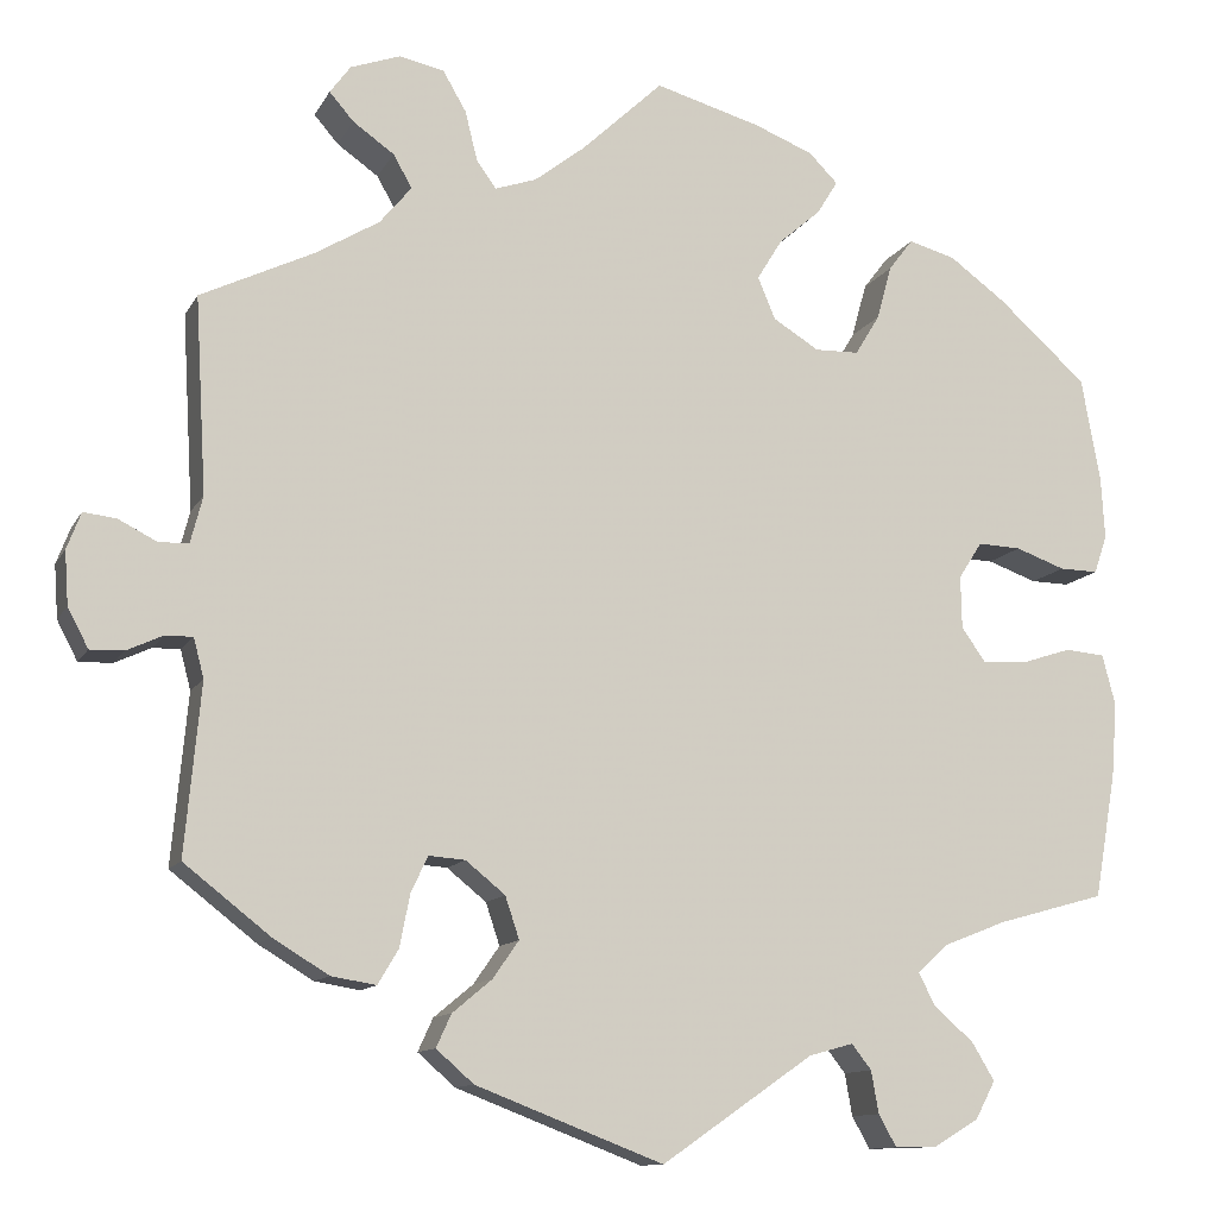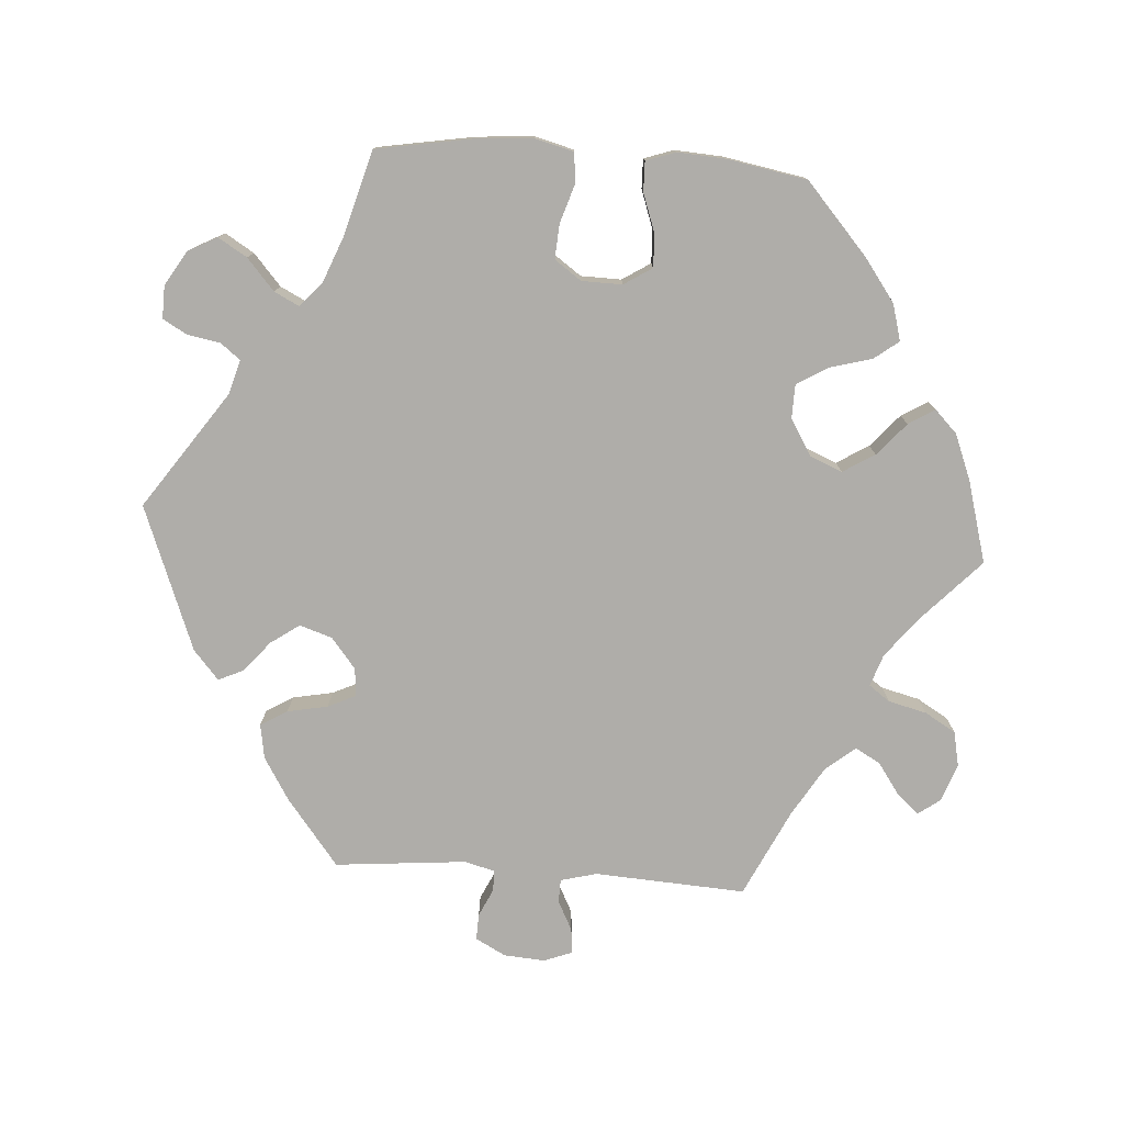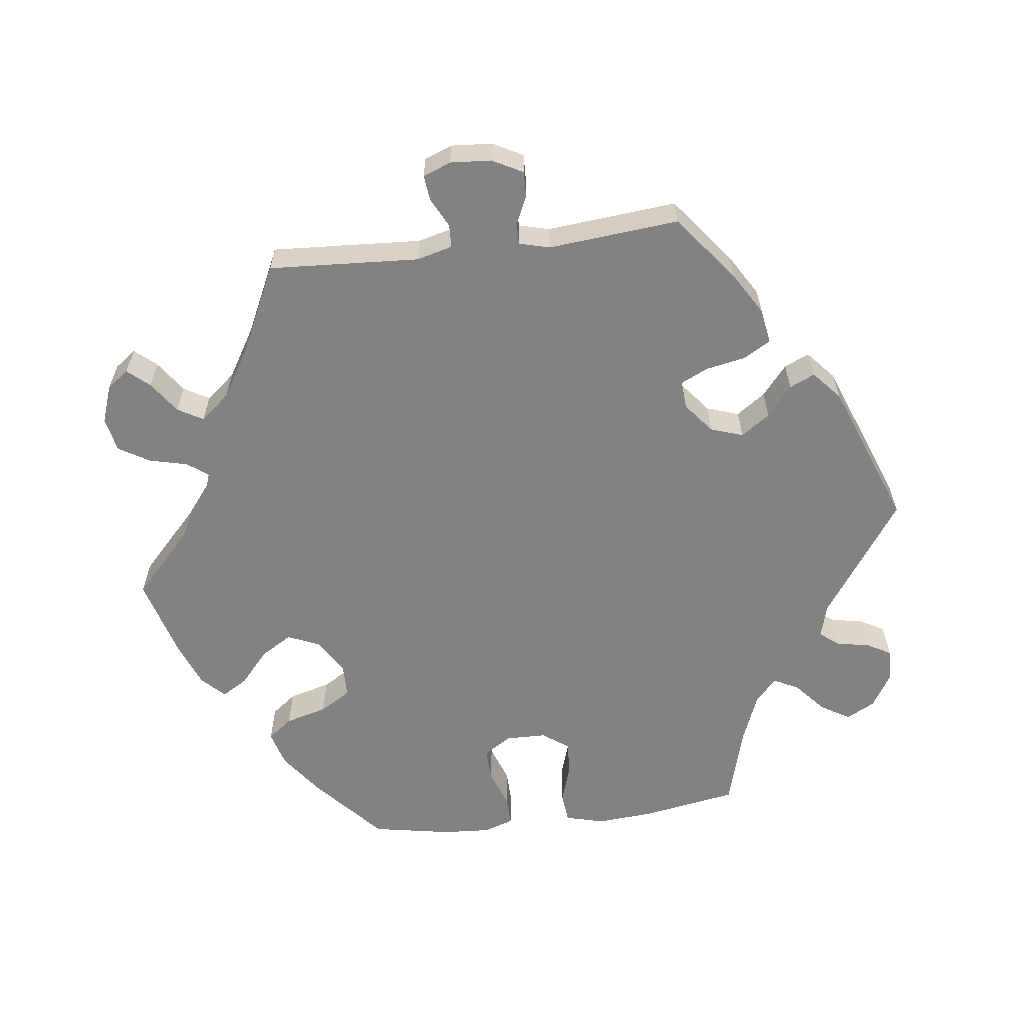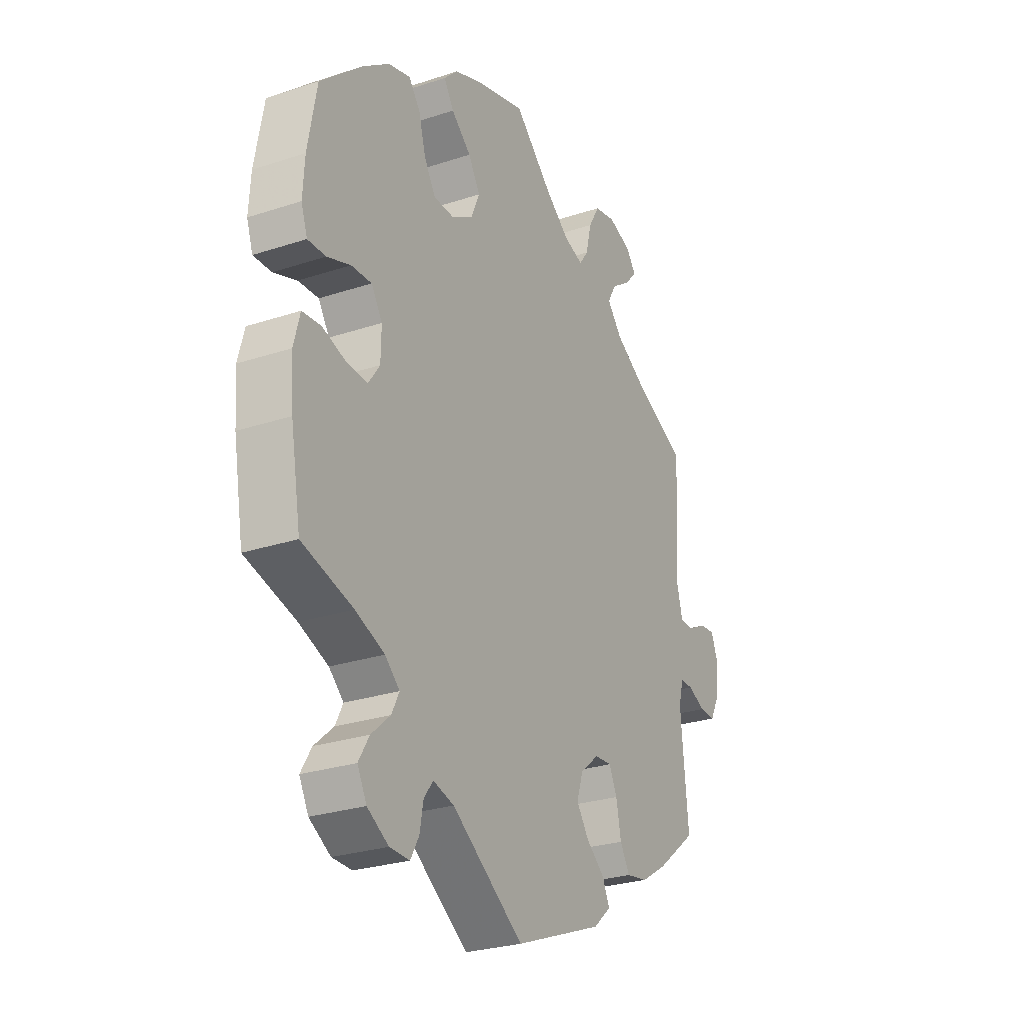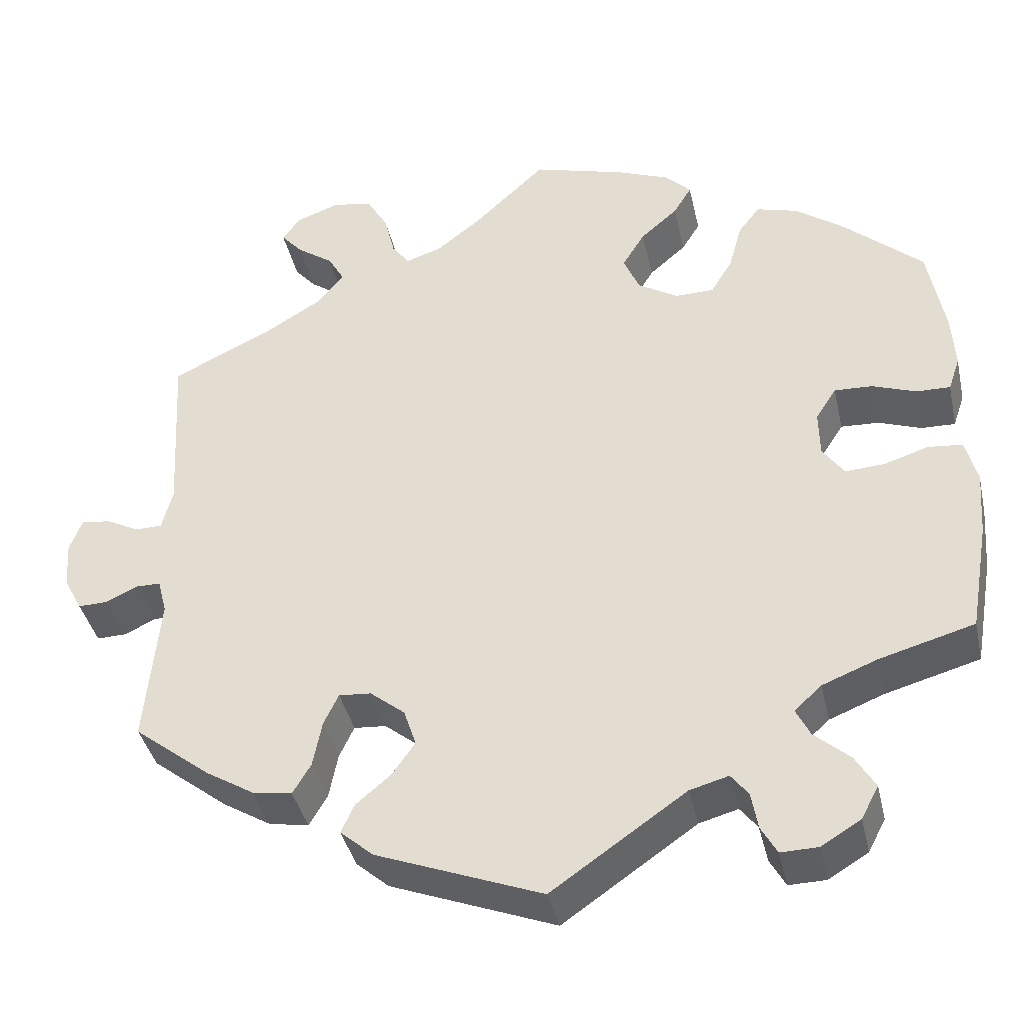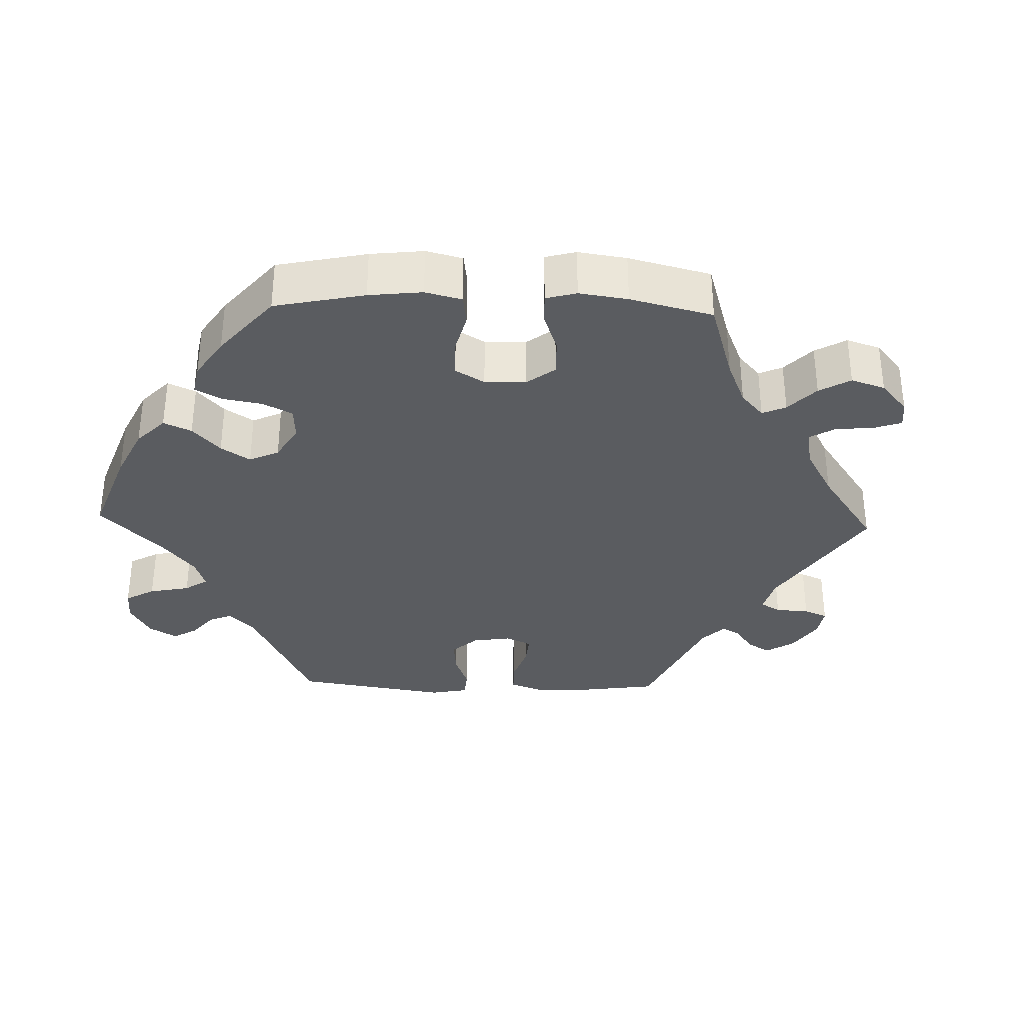
<metadata>
{"format":"obj","ext":"obj","renderer":"f3d","projection":"perspective","resolution":1024,"background":"white","views":[{"elev":-11.6,"azim":161.4,"up":"+Z"},{"elev":-77.4,"azim":-94.0,"up":"+Y"},{"elev":-60.8,"azim":97.0,"up":"+Y"},{"elev":-27.1,"azim":-62.9,"up":"+Z"},{"elev":-39.3,"azim":-167.5,"up":"+Z"},{"elev":-33.8,"azim":-31.8,"up":"+Y"}]}
</metadata>
<code>
v -0.406 0.07 0.374
v -0.346 0.07 0.418
v -0.296 0.07 0.432
v -0.27 0.07 0.398
v -0.254 0.07 0.34
v -0.228 0.07 0.297
v -0.181 0.07 0.296
v -0.132 0.07 0.326
v -0.113 0.07 0.371
v -0.14 0.07 0.415
v -0.185 0.07 0.454
v -0.207 0.07 0.49
v -0.176 0.07 0.521
v -0.113 0.07 0.546
v 0 0.07 0.578
v 0.087 0.07 0.496
v 0.141 0.07 0.454
v 0.185 0.07 0.439
v 0.206 0.07 0.468
v 0.219 0.07 0.521
v 0.244 0.07 0.564
v 0.292 0.07 0.574
v 0.345 0.07 0.555
v 0.367 0.07 0.525
v 0.341 0.07 0.495
v 0.297 0.07 0.464
v 0.277 0.07 0.429
v 0.311 0.07 0.388
v 0.379 0.07 0.347
v 0.5 0.07 0.289
v 0.488 0.07 0.08
v 0.501 0.07 0.03
v 0.533 0.07 0.029
v 0.574 0.07 0.05
v 0.609 0.07 0.054
v 0.624 0.07 0.015
v 0.62 0.07 -0.042
v 0.598 0.07 -0.084
v 0.562 0.07 -0.083
v 0.523 0.07 -0.065
v 0.494 0.07 -0.065
v 0.483 0.07 -0.107
v 0.5 0.07 -0.289
v 0.408 0.07 -0.361
v 0.349 0.07 -0.397
v 0.301 0.07 -0.405
v 0.279 0.07 -0.368
v 0.268 0.07 -0.312
v 0.25 0.07 -0.274
v 0.211 0.07 -0.277
v 0.169 0.07 -0.311
v 0.154 0.07 -0.356
v 0.182 0.07 -0.396
v 0.224 0.07 -0.431
v 0.24 0.07 -0.466
v 0.2 0.07 -0.501
v 0 0.07 -0.578
v -0.162 0.07 -0.466
v -0.209 0.07 -0.453
v -0.23 0.07 -0.48
v -0.238 0.07 -0.525
v -0.257 0.07 -0.559
v -0.302 0.07 -0.558
v -0.35 0.07 -0.529
v -0.371 0.07 -0.489
v -0.347 0.07 -0.449
v -0.304 0.07 -0.411
v -0.287 0.07 -0.377
v -0.32 0.07 -0.347
v -0.386 0.07 -0.321
v -0.501 0.07 -0.289
v -0.524 0.07 -0.156
v -0.53 0.07 -0.077
v -0.516 0.07 -0.023
v -0.474 0.07 -0.019
v -0.421 0.07 -0.036
v -0.373 0.07 -0.039
v -0.347 0.07 -0.002
v -0.346 0.07 0.054
v -0.371 0.07 0.093
v -0.417 0.07 0.091
v -0.47 0.07 0.072
v -0.511 0.07 0.071
v -0.525 0.07 0.112
v -0.521 0.07 0.178
v -0.501 0.07 0.289
v -0.406 0 0.374
v -0.346 0 0.418
v -0.296 0 0.432
v -0.27 0 0.398
v -0.254 0 0.34
v -0.228 0 0.297
v -0.181 0 0.296
v -0.132 0 0.326
v -0.113 0 0.371
v -0.14 0 0.415
v -0.185 0 0.454
v -0.207 0 0.49
v -0.176 0 0.521
v -0.113 0 0.546
v 0 0 0.578
v 0.087 0 0.496
v 0.141 0 0.454
v 0.185 0 0.439
v 0.206 0 0.468
v 0.219 0 0.521
v 0.244 0 0.564
v 0.292 0 0.574
v 0.345 0 0.555
v 0.367 0 0.525
v 0.341 0 0.495
v 0.297 0 0.464
v 0.277 0 0.429
v 0.311 0 0.388
v 0.379 0 0.347
v 0.5 0 0.289
v 0.488 0 0.08
v 0.501 0 0.03
v 0.533 0 0.029
v 0.574 0 0.05
v 0.609 0 0.054
v 0.624 0 0.015
v 0.62 0 -0.042
v 0.598 0 -0.084
v 0.562 0 -0.083
v 0.523 0 -0.065
v 0.494 0 -0.065
v 0.483 0 -0.107
v 0.5 0 -0.289
v 0.408 0 -0.361
v 0.349 0 -0.397
v 0.301 0 -0.405
v 0.279 0 -0.368
v 0.268 0 -0.312
v 0.25 0 -0.274
v 0.211 0 -0.277
v 0.169 0 -0.311
v 0.154 0 -0.356
v 0.182 0 -0.396
v 0.224 0 -0.431
v 0.24 0 -0.466
v 0.2 0 -0.501
v 0 0 -0.578
v -0.162 0 -0.466
v -0.209 0 -0.453
v -0.23 0 -0.48
v -0.238 0 -0.525
v -0.257 0 -0.559
v -0.302 0 -0.558
v -0.35 0 -0.529
v -0.371 0 -0.489
v -0.347 0 -0.449
v -0.304 0 -0.411
v -0.287 0 -0.377
v -0.32 0 -0.347
v -0.386 0 -0.321
v -0.501 0 -0.289
v -0.524 0 -0.156
v -0.53 0 -0.077
v -0.516 0 -0.023
v -0.474 0 -0.019
v -0.421 0 -0.036
v -0.373 0 -0.039
v -0.347 0 -0.002
v -0.346 0 0.054
v -0.371 0 0.093
v -0.417 0 0.091
v -0.47 0 0.072
v -0.511 0 0.071
v -0.525 0 0.112
v -0.521 0 0.178
v -0.501 0 0.289
f 81 82 83 84
f 80 81 84 85
f 73 74 75 76
f 73 76 77
f 70 71 72 73
f 69 70 73 77
f 68 69 77 78
f 64 65 66 67
f 64 67 68
f 63 64 68
f 60 61 62 63
f 59 60 63 68
f 58 59 68 78
f 53 54 55 56
f 52 53 56 57
f 51 52 57 58
f 45 46 47 48
f 45 48 49
f 42 43 44 45
f 41 42 45 49
f 37 38 39 40
f 37 40 41
f 36 37 41
f 33 34 35 36
f 32 33 36 41
f 31 32 41 49
f 29 30 31 49
f 23 24 25 26
f 23 26 27
f 22 23 27
f 19 20 21 22
f 18 19 22 27
f 13 14 15 16
f 13 16 17
f 10 11 12 13
f 9 10 13 17
f 8 9 17 18
f 2 3 4 5
f 2 5 6
f 1 2 6
f 80 85 86 1
f 51 58 78 79
f 50 51 79 80
f 28 29 49 50
f 7 8 18 27
f 7 27 28 50
f 50 80 1 6
f 6 7 50
f 170 169 168 167
f 171 170 167 166
f 162 161 160 159
f 163 162 159
f 159 158 157 156
f 163 159 156 155
f 164 163 155 154
f 153 152 151 150
f 154 153 150
f 154 150 149
f 149 148 147 146
f 154 149 146 145
f 164 154 145 144
f 142 141 140 139
f 143 142 139 138
f 144 143 138 137
f 134 133 132 131
f 135 134 131
f 131 130 129 128
f 135 131 128 127
f 126 125 124 123
f 127 126 123
f 127 123 122
f 122 121 120 119
f 127 122 119 118
f 135 127 118 117
f 135 117 116 115
f 112 111 110 109
f 113 112 109
f 113 109 108
f 108 107 106 105
f 113 108 105 104
f 102 101 100 99
f 103 102 99
f 99 98 97 96
f 103 99 96 95
f 104 103 95 94
f 91 90 89 88
f 92 91 88
f 92 88 87
f 87 172 171 166
f 165 164 144 137
f 166 165 137 136
f 136 135 115 114
f 113 104 94 93
f 136 114 113 93
f 92 87 166 136
f 136 93 92
f 1 87 88 2
f 2 88 89 3
f 3 89 90 4
f 4 90 91 5
f 5 91 92 6
f 6 92 93 7
f 7 93 94 8
f 8 94 95 9
f 9 95 96 10
f 10 96 97 11
f 11 97 98 12
f 12 98 99 13
f 13 99 100 14
f 14 100 101 15
f 15 101 102 16
f 16 102 103 17
f 17 103 104 18
f 18 104 105 19
f 19 105 106 20
f 20 106 107 21
f 21 107 108 22
f 22 108 109 23
f 23 109 110 24
f 24 110 111 25
f 25 111 112 26
f 26 112 113 27
f 27 113 114 28
f 28 114 115 29
f 29 115 116 30
f 30 116 117 31
f 31 117 118 32
f 32 118 119 33
f 33 119 120 34
f 34 120 121 35
f 35 121 122 36
f 36 122 123 37
f 37 123 124 38
f 38 124 125 39
f 39 125 126 40
f 40 126 127 41
f 41 127 128 42
f 42 128 129 43
f 43 129 130 44
f 44 130 131 45
f 45 131 132 46
f 46 132 133 47
f 47 133 134 48
f 48 134 135 49
f 49 135 136 50
f 50 136 137 51
f 51 137 138 52
f 52 138 139 53
f 53 139 140 54
f 54 140 141 55
f 55 141 142 56
f 56 142 143 57
f 57 143 144 58
f 58 144 145 59
f 59 145 146 60
f 60 146 147 61
f 61 147 148 62
f 62 148 149 63
f 63 149 150 64
f 64 150 151 65
f 65 151 152 66
f 66 152 153 67
f 67 153 154 68
f 68 154 155 69
f 69 155 156 70
f 70 156 157 71
f 71 157 158 72
f 72 158 159 73
f 73 159 160 74
f 74 160 161 75
f 75 161 162 76
f 76 162 163 77
f 77 163 164 78
f 78 164 165 79
f 79 165 166 80
f 80 166 167 81
f 81 167 168 82
f 82 168 169 83
f 83 169 170 84
f 84 170 171 85
f 85 171 172 86
f 86 172 87 1

</code>
